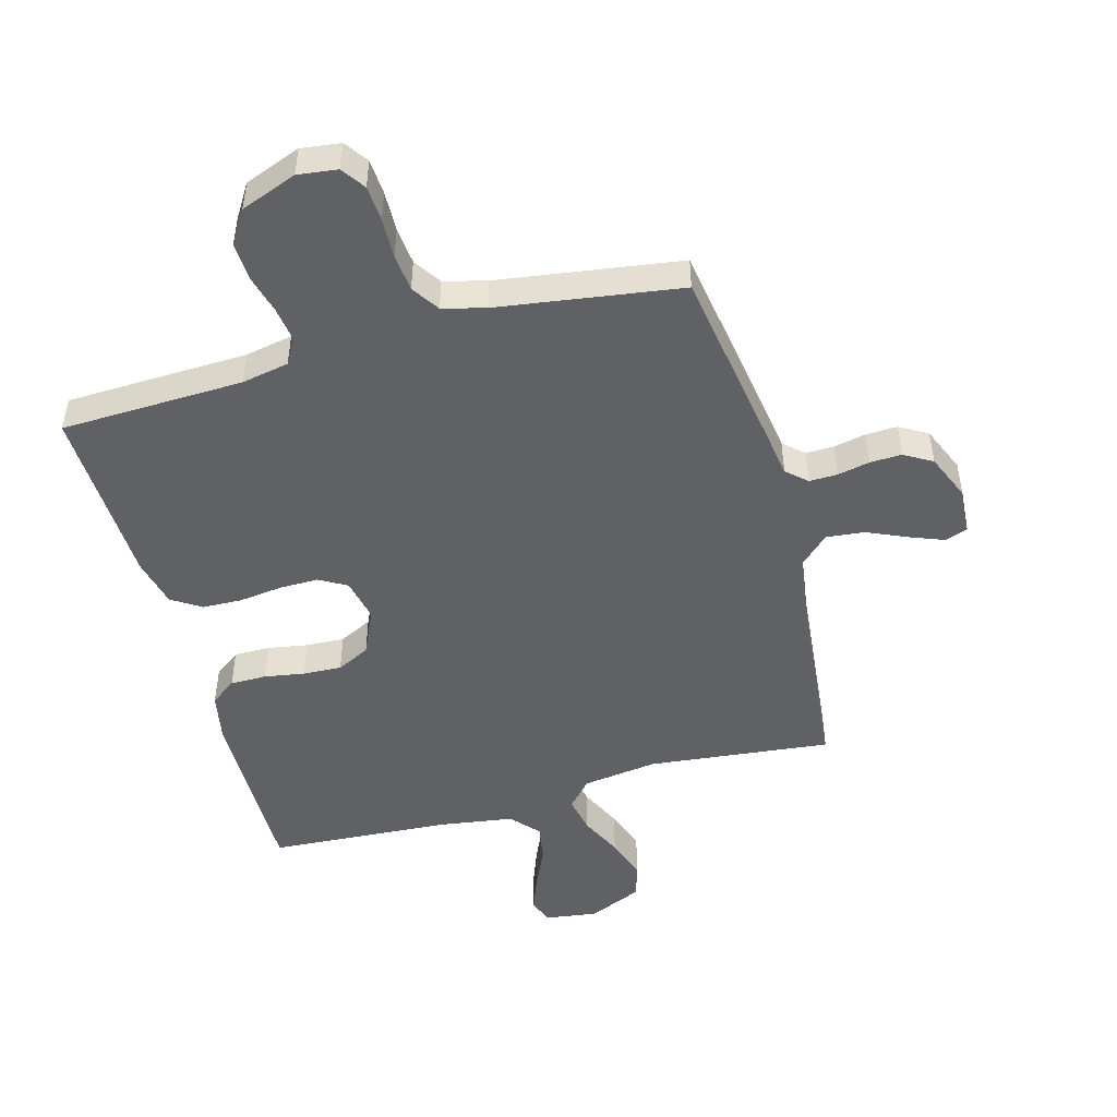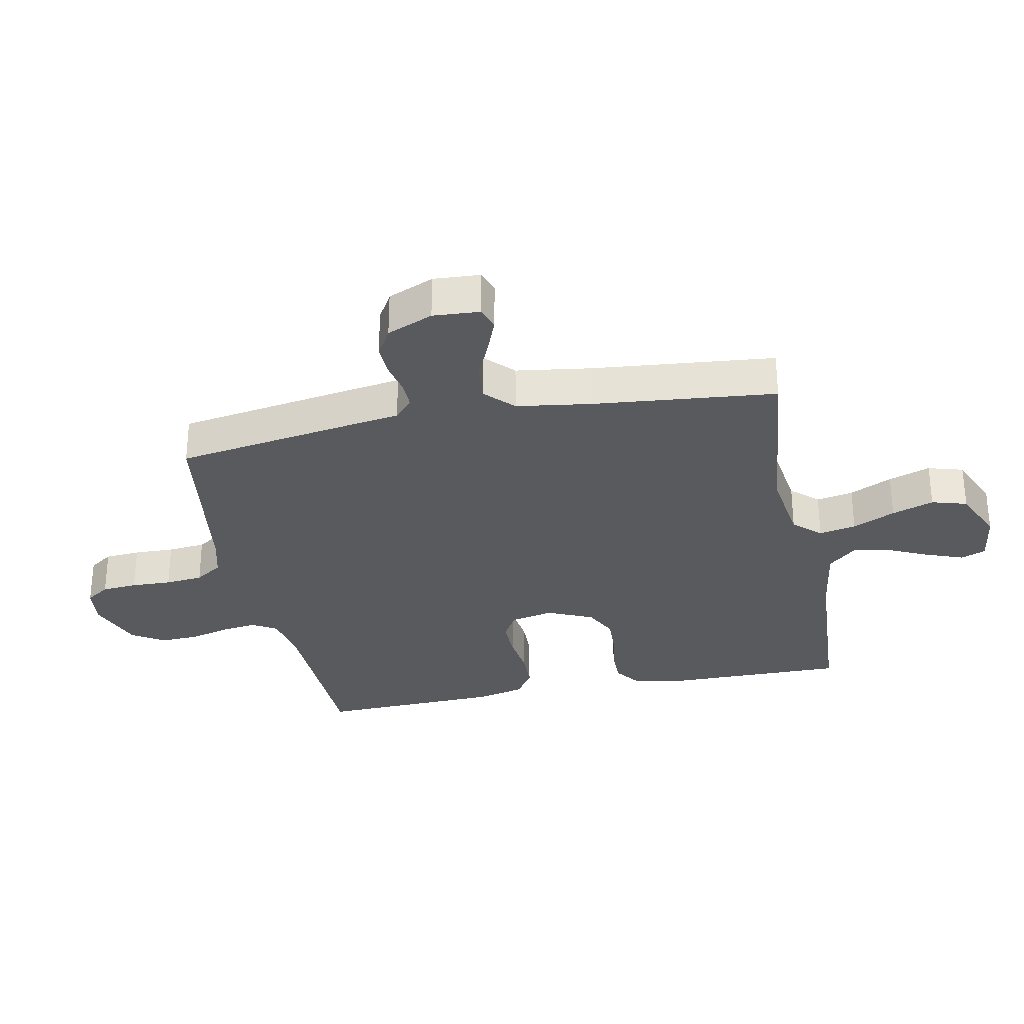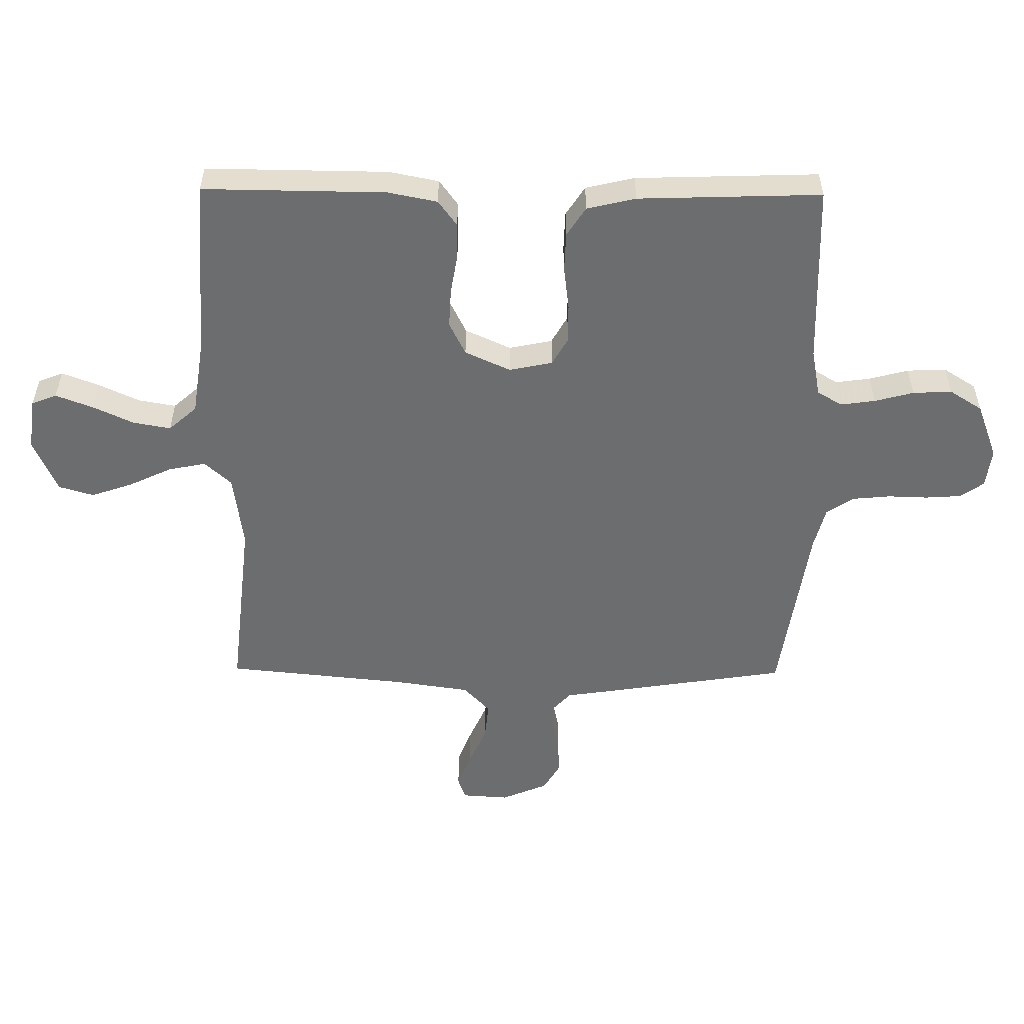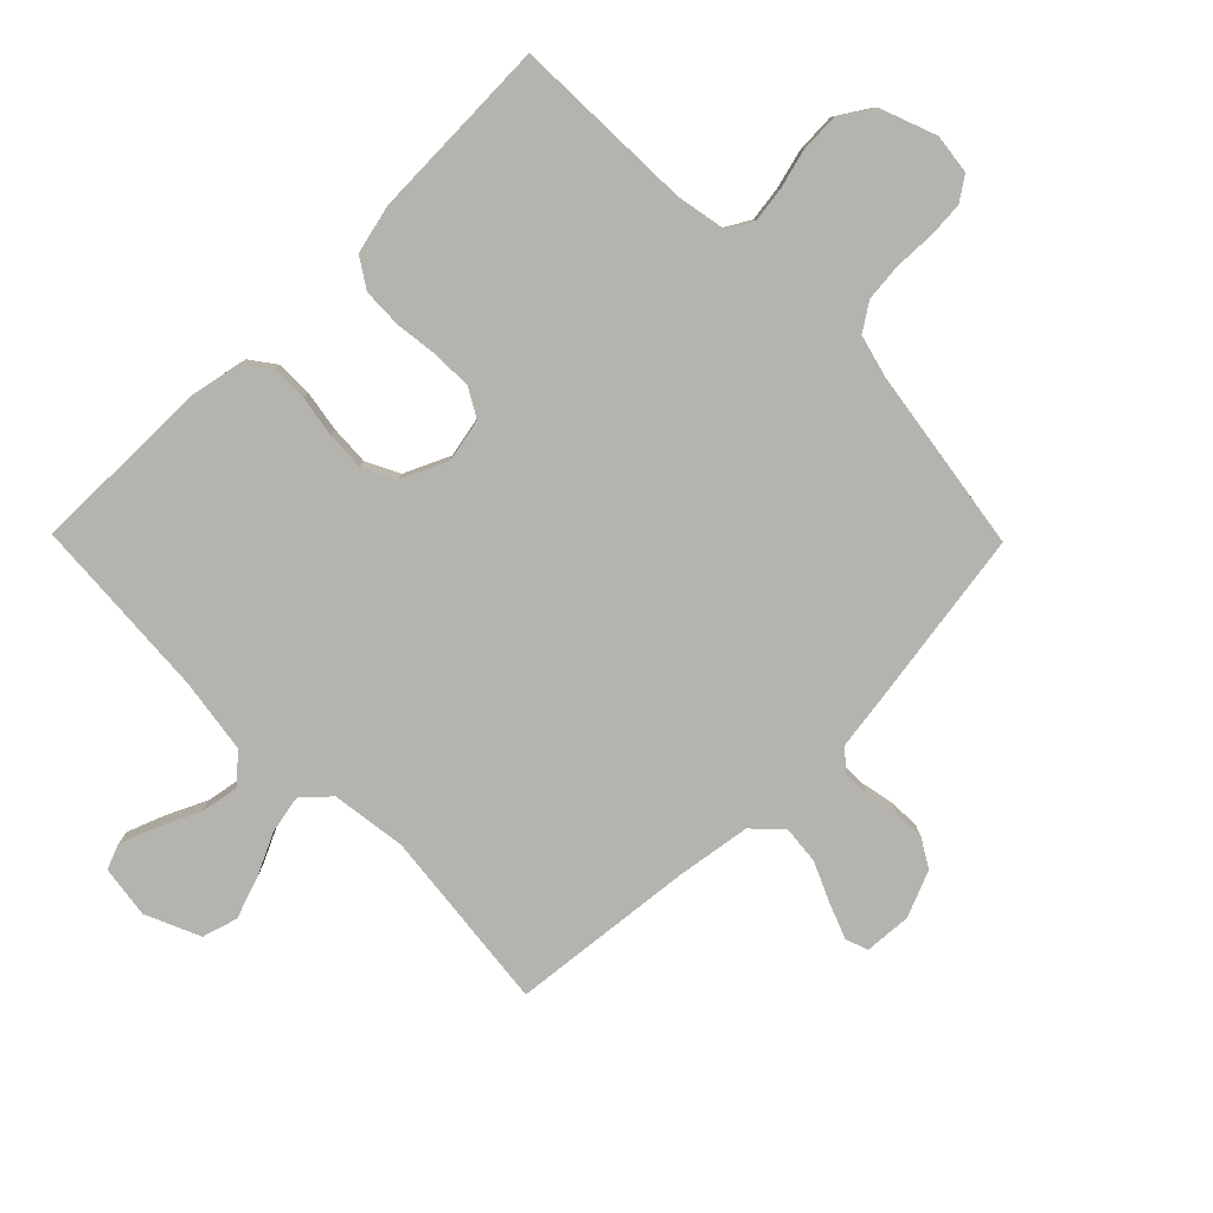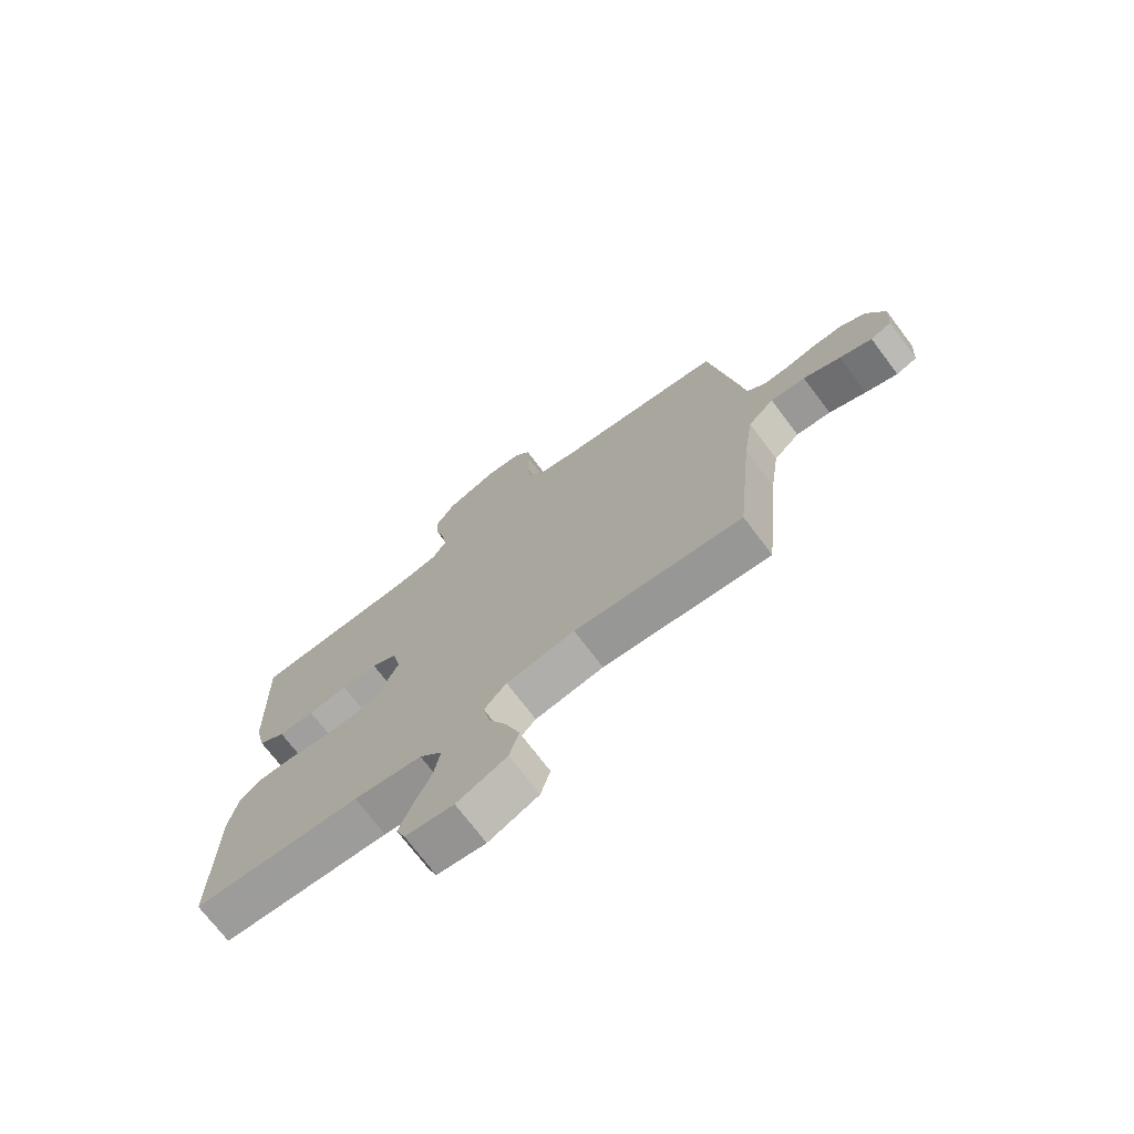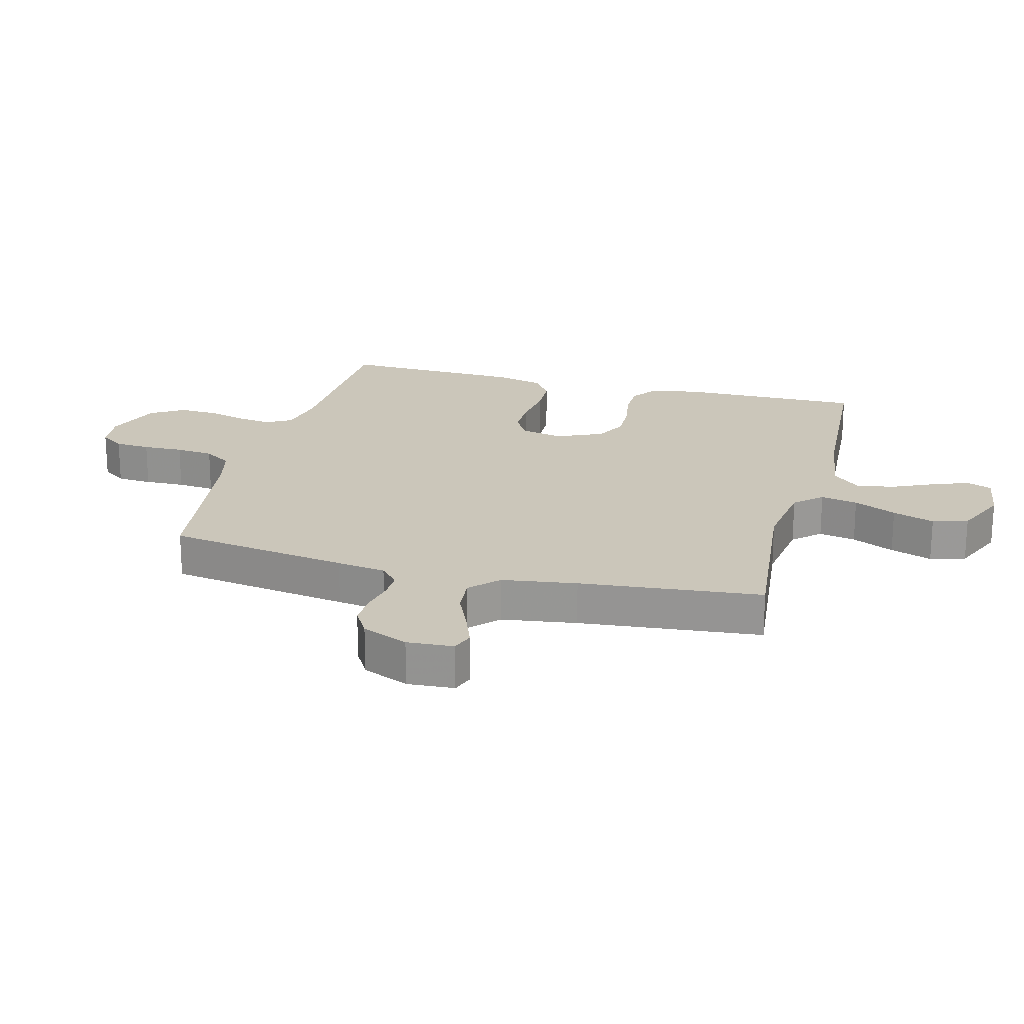
<metadata>
{"format":"obj","ext":"obj","renderer":"f3d","projection":"perspective","resolution":1024,"background":"white","views":[{"elev":-48.5,"azim":15.4,"up":"+Y"},{"elev":-30.7,"azim":101.4,"up":"+Y"},{"elev":-53.9,"azim":-90.6,"up":"+Y"},{"elev":-80.0,"azim":-45.5,"up":"+Y"},{"elev":-72.6,"azim":37.1,"up":"+Z"},{"elev":21.1,"azim":104.8,"up":"+Y"}]}
</metadata>
<code>
v -0.5 0.07 -0.5
v -0.497 0.07 -0.2
v -0.481 0.07 -0.119
v -0.439 0.07 -0.088
v -0.38 0.07 -0.088
v -0.314 0.07 -0.099
v -0.25 0.07 -0.102
v -0.196 0.07 -0.075
v -0.162 0.07 0
v -0.177 0.07 0.071
v -0.223 0.07 0.097
v -0.287 0.07 0.096
v -0.358 0.07 0.087
v -0.423 0.07 0.089
v -0.471 0.07 0.12
v -0.49 0.07 0.2
v -0.5 0.07 0.5
v -0.2 0.07 0.51
v -0.122 0.07 0.525
v -0.098 0.07 0.566
v -0.106 0.07 0.623
v -0.123 0.07 0.687
v -0.126 0.07 0.751
v -0.092 0.07 0.805
v 0 0.07 0.84
v 0.065 0.07 0.832
v 0.092 0.07 0.793
v 0.096 0.07 0.735
v 0.094 0.07 0.669
v 0.1 0.07 0.607
v 0.13 0.07 0.562
v 0.2 0.07 0.544
v 0.5 0.07 0.5
v 0.547 0.07 0.2
v 0.559 0.07 0.119
v 0.592 0.07 0.089
v 0.638 0.07 0.09
v 0.691 0.07 0.101
v 0.743 0.07 0.103
v 0.789 0.07 0.076
v 0.821 0.07 0
v 0.816 0.07 -0.077
v 0.779 0.07 -0.09
v 0.722 0.07 -0.068
v 0.656 0.07 -0.039
v 0.594 0.07 -0.033
v 0.548 0.07 -0.077
v 0.53 0.07 -0.2
v 0.5 0.07 -0.5
v 0.2 0.07 -0.468
v 0.077 0.07 -0.485
v 0.037 0.07 -0.529
v 0.049 0.07 -0.59
v 0.082 0.07 -0.66
v 0.106 0.07 -0.729
v 0.089 0.07 -0.787
v 0 0.07 -0.826
v -0.086 0.07 -0.814
v -0.102 0.07 -0.773
v -0.079 0.07 -0.712
v -0.048 0.07 -0.645
v -0.037 0.07 -0.583
v -0.078 0.07 -0.537
v -0.2 0.07 -0.519
v -0.5 0 -0.5
v -0.497 0 -0.2
v -0.481 0 -0.119
v -0.439 0 -0.088
v -0.38 0 -0.088
v -0.314 0 -0.099
v -0.25 0 -0.102
v -0.196 0 -0.075
v -0.162 0 0
v -0.177 0 0.071
v -0.223 0 0.097
v -0.287 0 0.096
v -0.358 0 0.087
v -0.423 0 0.089
v -0.471 0 0.12
v -0.49 0 0.2
v -0.5 0 0.5
v -0.2 0 0.51
v -0.122 0 0.525
v -0.098 0 0.566
v -0.106 0 0.623
v -0.123 0 0.687
v -0.126 0 0.751
v -0.092 0 0.805
v 0 0 0.84
v 0.065 0 0.832
v 0.092 0 0.793
v 0.096 0 0.735
v 0.094 0 0.669
v 0.1 0 0.607
v 0.13 0 0.562
v 0.2 0 0.544
v 0.5 0 0.5
v 0.547 0 0.2
v 0.559 0 0.119
v 0.592 0 0.089
v 0.638 0 0.09
v 0.691 0 0.101
v 0.743 0 0.103
v 0.789 0 0.076
v 0.821 0 0
v 0.816 0 -0.077
v 0.779 0 -0.09
v 0.722 0 -0.068
v 0.656 0 -0.039
v 0.594 0 -0.033
v 0.548 0 -0.077
v 0.53 0 -0.2
v 0.5 0 -0.5
v 0.2 0 -0.468
v 0.077 0 -0.485
v 0.037 0 -0.529
v 0.049 0 -0.59
v 0.082 0 -0.66
v 0.106 0 -0.729
v 0.089 0 -0.787
v 0 0 -0.826
v -0.086 0 -0.814
v -0.102 0 -0.773
v -0.079 0 -0.712
v -0.048 0 -0.645
v -0.037 0 -0.583
v -0.078 0 -0.537
v -0.2 0 -0.519
f 58 59 60 61
f 56 57 58 61
f 56 61 62
f 53 54 55 56
f 53 56 62
f 52 53 62 63
f 48 49 50
f 47 48 50 51
f 46 47 51
f 42 43 44 45
f 40 41 42 45
f 40 45 46
f 37 38 39 40
f 36 37 40 46
f 35 36 46 51
f 32 33 34 35
f 31 32 35 51
f 26 27 28 29
f 26 29 30
f 25 26 30
f 24 25 30
f 21 22 23 24
f 20 21 24 30
f 19 20 30 31
f 15 16 17 18
f 12 13 14 15
f 11 12 15 18
f 10 11 18 19
f 3 4 5 6
f 3 6 7
f 64 1 2 3
f 64 3 7
f 63 64 7 8
f 52 63 8 9
f 19 31 51 52
f 9 10 19 52
f 125 124 123 122
f 125 122 121 120
f 126 125 120
f 120 119 118 117
f 126 120 117
f 127 126 117 116
f 114 113 112
f 115 114 112 111
f 115 111 110
f 109 108 107 106
f 109 106 105 104
f 110 109 104
f 104 103 102 101
f 110 104 101 100
f 115 110 100 99
f 99 98 97 96
f 115 99 96 95
f 93 92 91 90
f 94 93 90
f 94 90 89
f 94 89 88
f 88 87 86 85
f 94 88 85 84
f 95 94 84 83
f 82 81 80 79
f 79 78 77 76
f 82 79 76 75
f 83 82 75 74
f 70 69 68 67
f 71 70 67
f 67 66 65 128
f 71 67 128
f 72 71 128 127
f 73 72 127 116
f 116 115 95 83
f 116 83 74 73
f 1 65 66 2
f 2 66 67 3
f 3 67 68 4
f 4 68 69 5
f 5 69 70 6
f 6 70 71 7
f 7 71 72 8
f 8 72 73 9
f 9 73 74 10
f 10 74 75 11
f 11 75 76 12
f 12 76 77 13
f 13 77 78 14
f 14 78 79 15
f 15 79 80 16
f 16 80 81 17
f 17 81 82 18
f 18 82 83 19
f 19 83 84 20
f 20 84 85 21
f 21 85 86 22
f 22 86 87 23
f 23 87 88 24
f 24 88 89 25
f 25 89 90 26
f 26 90 91 27
f 27 91 92 28
f 28 92 93 29
f 29 93 94 30
f 30 94 95 31
f 31 95 96 32
f 32 96 97 33
f 33 97 98 34
f 34 98 99 35
f 35 99 100 36
f 36 100 101 37
f 37 101 102 38
f 38 102 103 39
f 39 103 104 40
f 40 104 105 41
f 41 105 106 42
f 42 106 107 43
f 43 107 108 44
f 44 108 109 45
f 45 109 110 46
f 46 110 111 47
f 47 111 112 48
f 48 112 113 49
f 49 113 114 50
f 50 114 115 51
f 51 115 116 52
f 52 116 117 53
f 53 117 118 54
f 54 118 119 55
f 55 119 120 56
f 56 120 121 57
f 57 121 122 58
f 58 122 123 59
f 59 123 124 60
f 60 124 125 61
f 61 125 126 62
f 62 126 127 63
f 63 127 128 64
f 64 128 65 1

</code>
